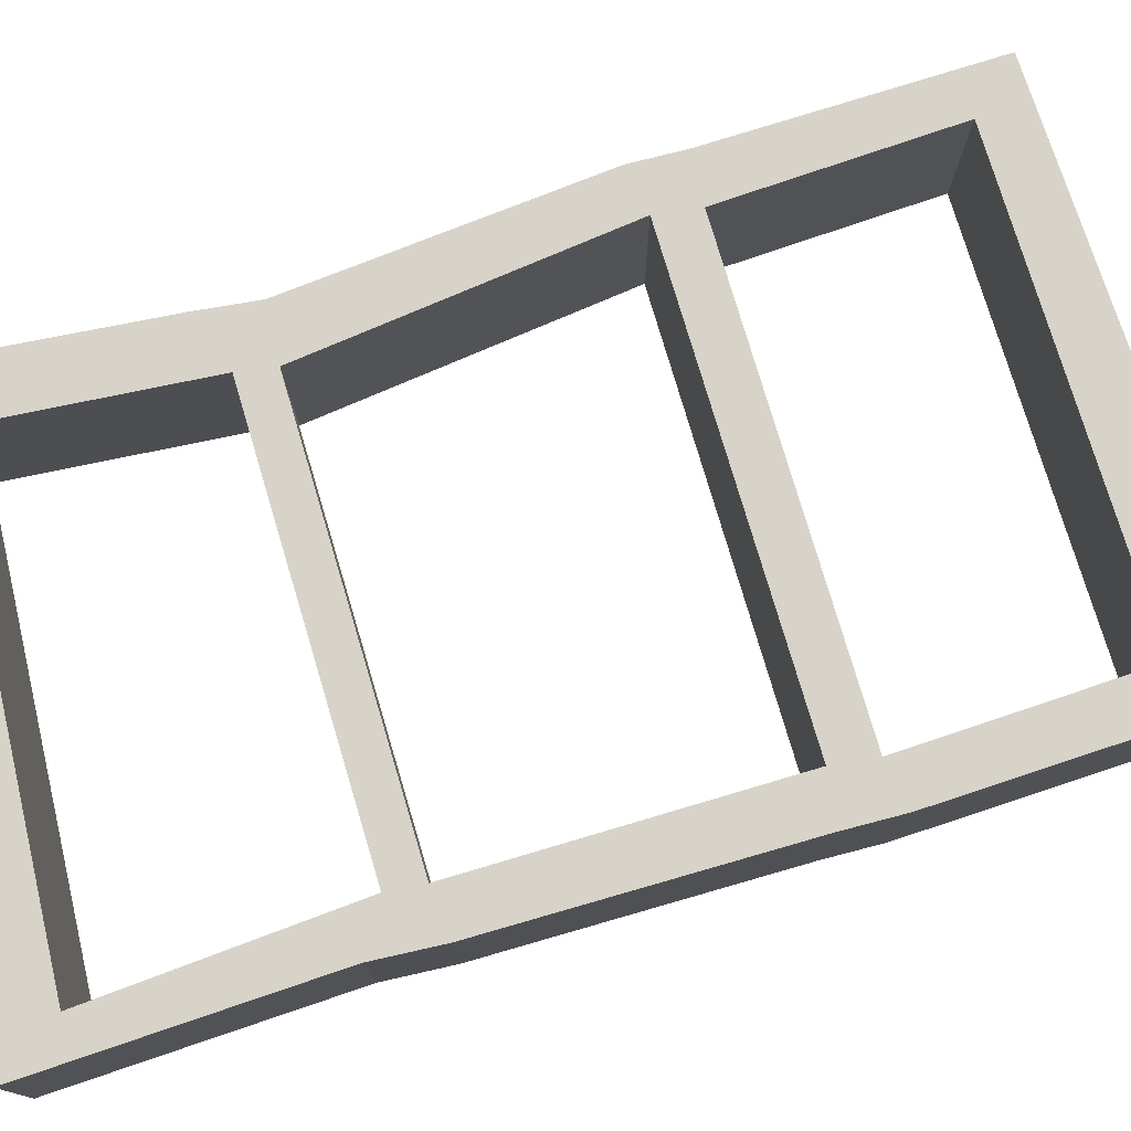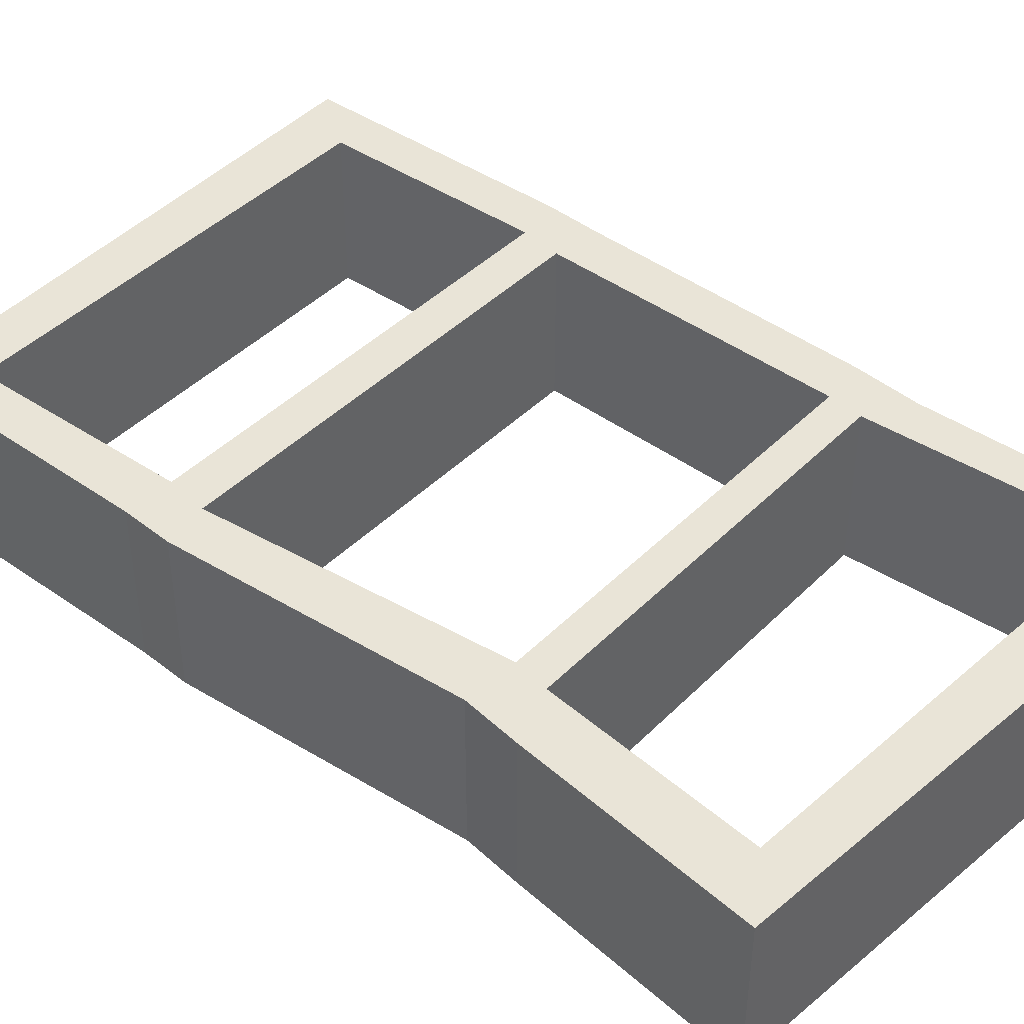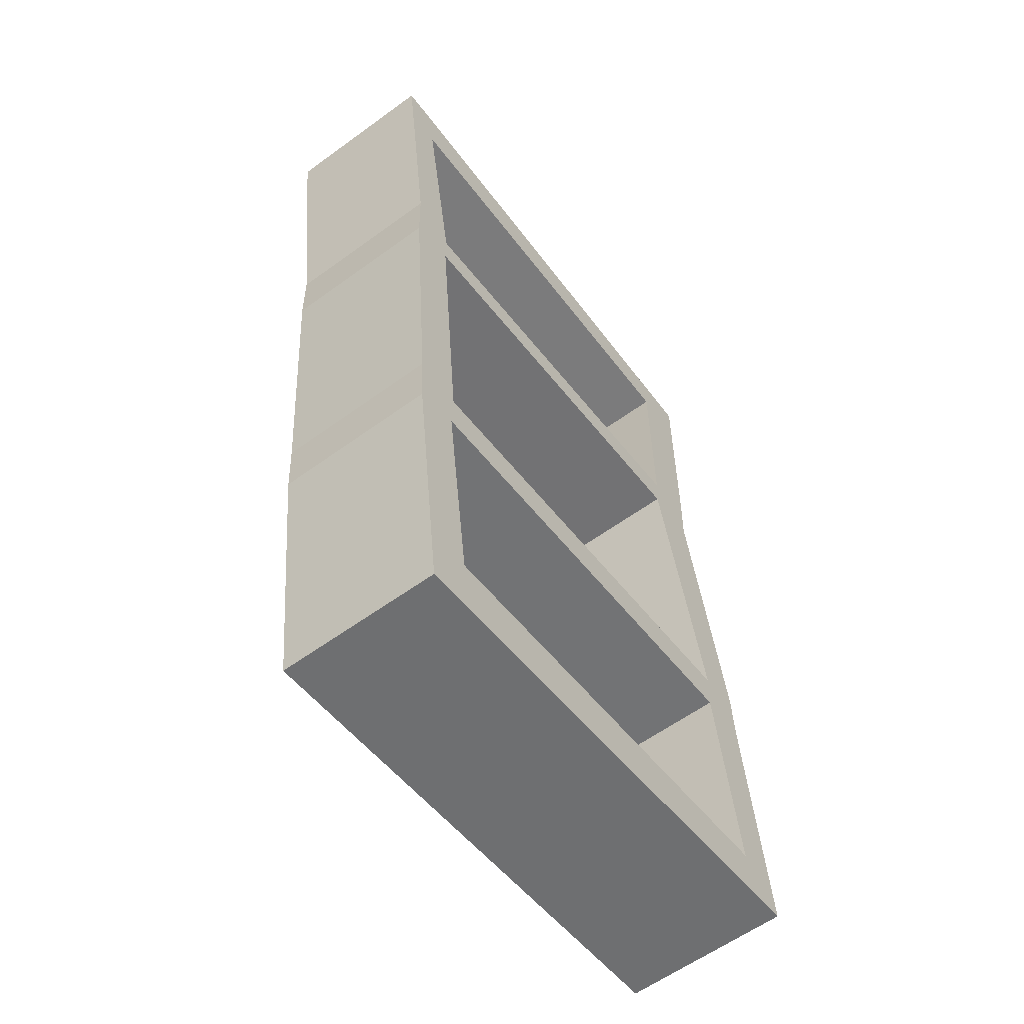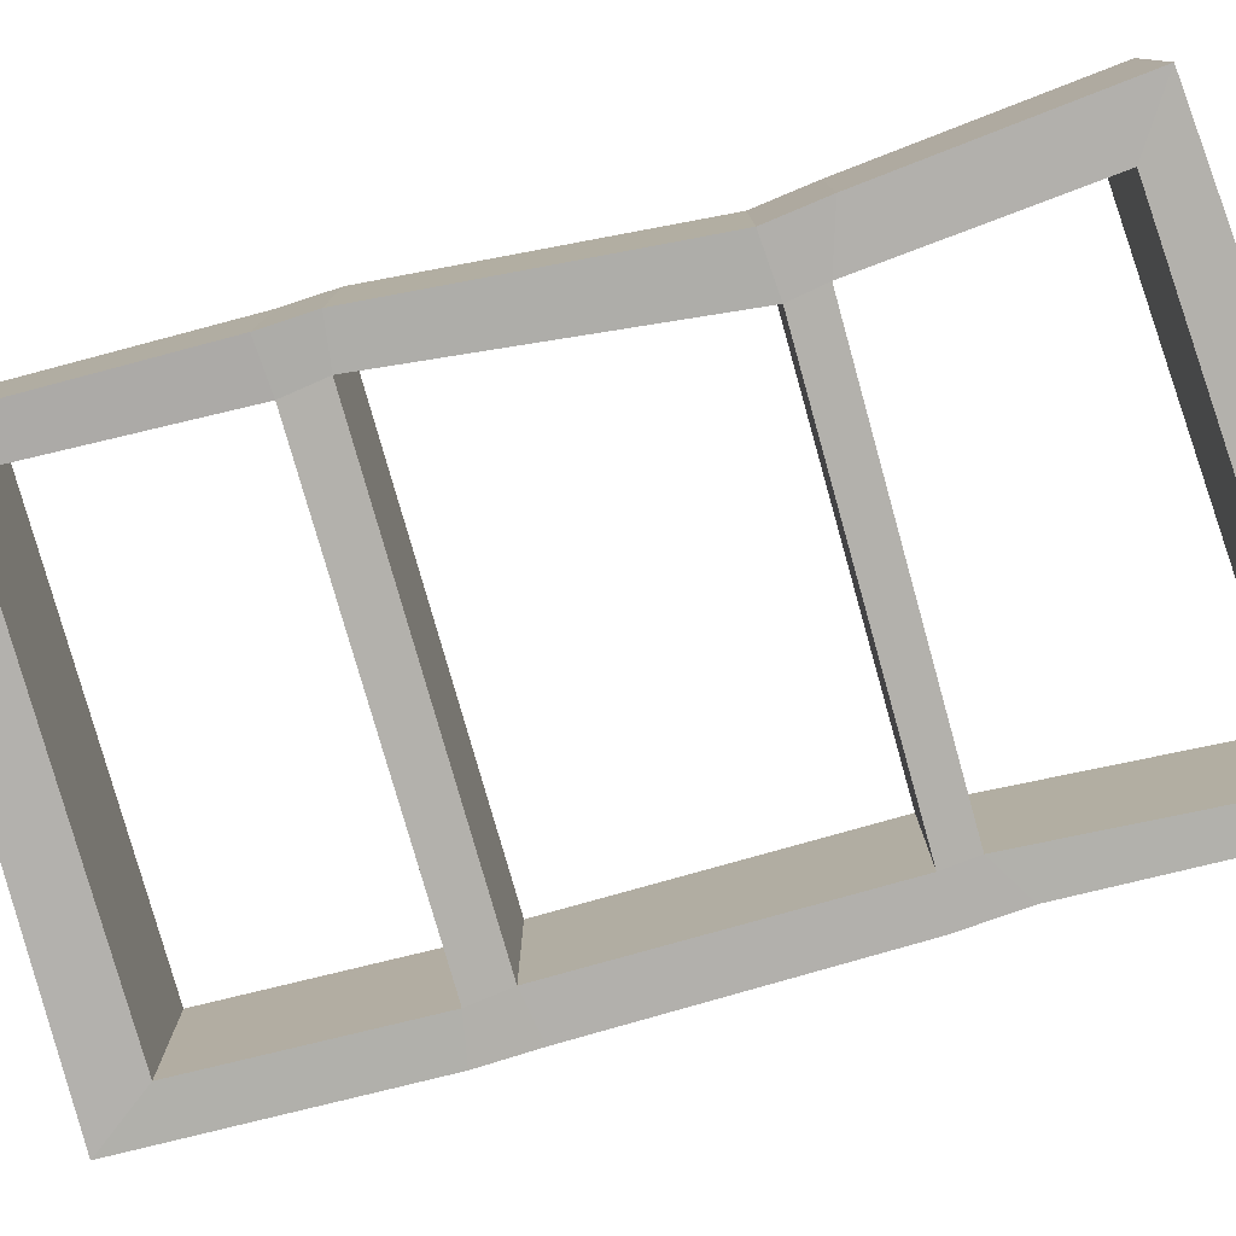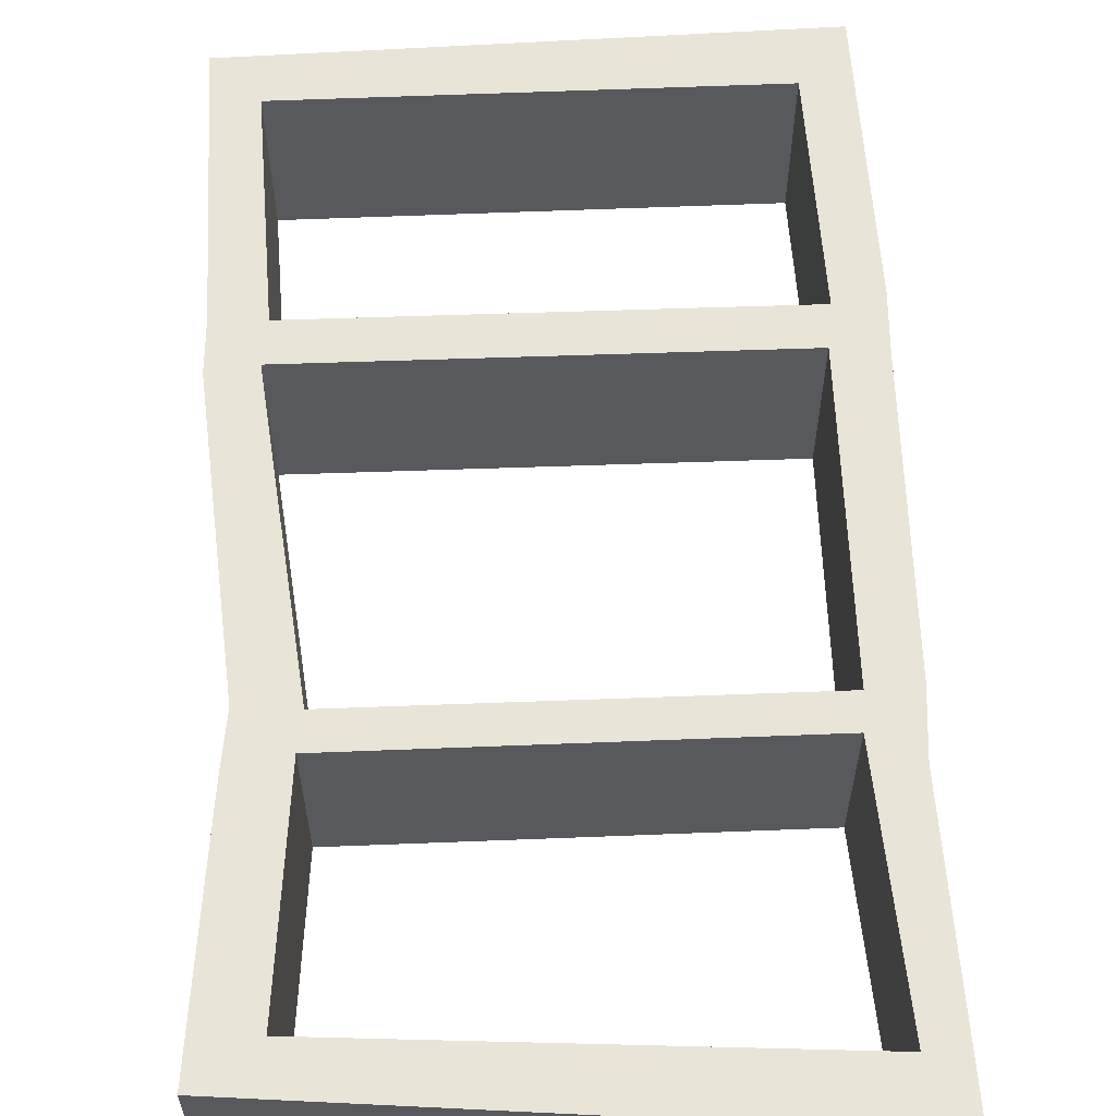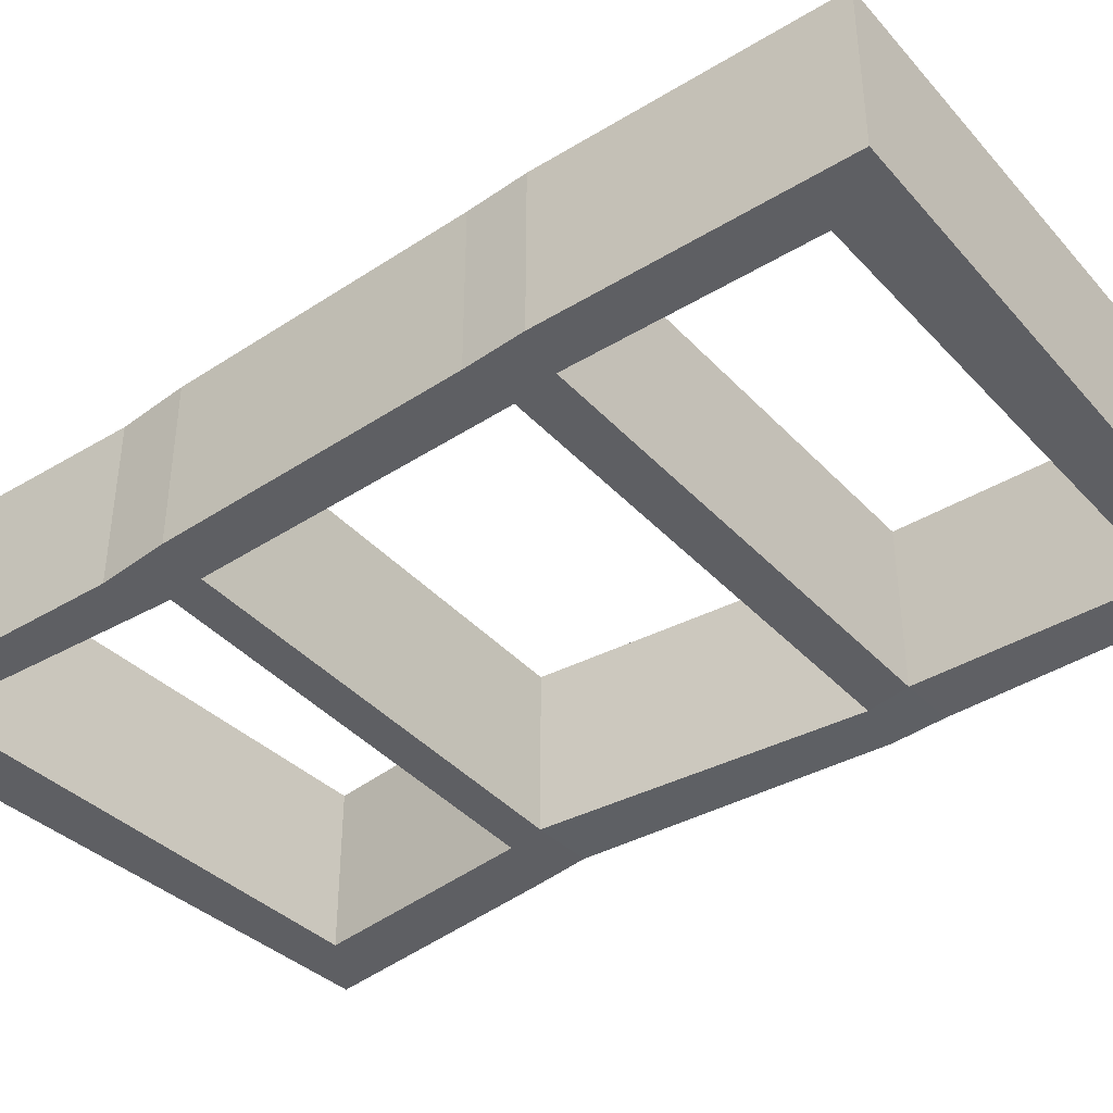
<metadata>
{"format":"obj","ext":"obj","renderer":"f3d","projection":"perspective","resolution":1024,"background":"white","views":[{"elev":76.8,"azim":78.5,"up":"+Y"},{"elev":43.3,"azim":-44.2,"up":"+Y"},{"elev":-59.5,"azim":126.8,"up":"+Z"},{"elev":-79.0,"azim":-69.2,"up":"+Y"},{"elev":59.8,"azim":2.9,"up":"+Y"},{"elev":-41.2,"azim":133.4,"up":"+Y"}]}
</metadata>
<code>
o 立方体_立方体.001
v 0.8829 1.641 1.291
v -0.01969 1.341 1.209
v 0.7084 1.641 -0.4793
v -0.181 1.341 -0.2865
v -0.2688 1.641 -0.3662
v 0.8028 1.341 1.189
v -0.1227 1.641 1.292
v 0.6366 1.341 -0.3628
v 0.8829 1.341 1.291
v -0.1227 1.341 1.292
v -0.2688 1.336 -0.3662
v 0.7084 1.342 -0.4793
v -0.01969 1.641 1.209
v -0.181 1.641 -0.2865
v 0.6366 1.641 -0.3628
v 0.8028 1.641 1.189
v -0.181 1.341 -0.2865
v -0.181 1.641 -0.2865
v -0.01633 1.641 0.7467
v -0.117 1.641 0.7484
v -0.117 1.338 0.7484
v -0.01633 1.341 0.7467
v -0.1315 1.641 0.1953
v -0.2132 1.641 0.2145
v -0.2132 1.337 0.2145
v -0.1315 1.341 0.1953
v -0.02118 1.641 0.8129
v -0.1204 1.641 0.8553
v -0.1204 1.34 0.8553
v -0.02118 1.341 0.8129
v -0.1276 1.641 0.1173
v -0.2176 1.641 0.1204
v -0.2176 1.337 0.1204
v -0.1276 1.341 0.1173
v 0.7329 1.641 0.6795
v 0.8167 1.641 0.6634
v 0.7329 1.341 0.6795
v 0.8167 1.341 0.6634
v 0.6872 1.641 0.04732
v 0.7684 1.641 0.0243
v 0.6872 1.341 0.04732
v 0.7684 1.342 0.0243
v 0.7325 1.641 0.744
v 0.8193 1.641 0.7856
v 0.7325 1.341 0.744
v 0.8193 1.341 0.7856
v 0.6841 1.641 0.1246
v 0.7742 1.641 0.1304
v 0.6841 1.341 0.1246
v 0.7742 1.341 0.1304
f 34 4 14 31
f 16 13 7 1
f 43 16 1 44
f 14 15 3 5
f 31 14 5 32
f 42 12 3 40
f 45 6 16 43
f 12 11 5 3
f 10 9 1 7
f 4 8 15 14
f 6 2 13 16
f 29 10 7 28
f 2 6 9 10
f 41 8 12 42
f 34 33 11 4
f 4 11 12 8
f 4 14 18 17
f 30 29 21 22
f 25 21 20 24
f 27 19 20 28
f 27 30 45 43
f 33 25 24 32
f 22 21 25 26
f 19 23 24 20
f 22 26 23 19
f 2 30 27 13
f 13 27 28 7
f 2 10 29 30
f 21 29 28 20
f 11 33 32 5
f 26 25 33 34
f 23 31 32 24
f 34 31 39 41
f 45 37 38 46
f 49 37 35 47
f 46 38 36 44
f 47 35 36 48
f 15 39 40 3
f 8 41 39 15
f 49 41 42 50
f 50 42 40 48
f 9 46 44 1
f 6 45 46 9
f 35 43 44 36
f 38 50 48 36
f 37 49 50 38
f 39 47 48 40
f 26 34 41 49
f 23 26 49 47
f 31 23 47 39
f 22 19 35 37
f 30 22 37 45
f 19 27 43 35

</code>
